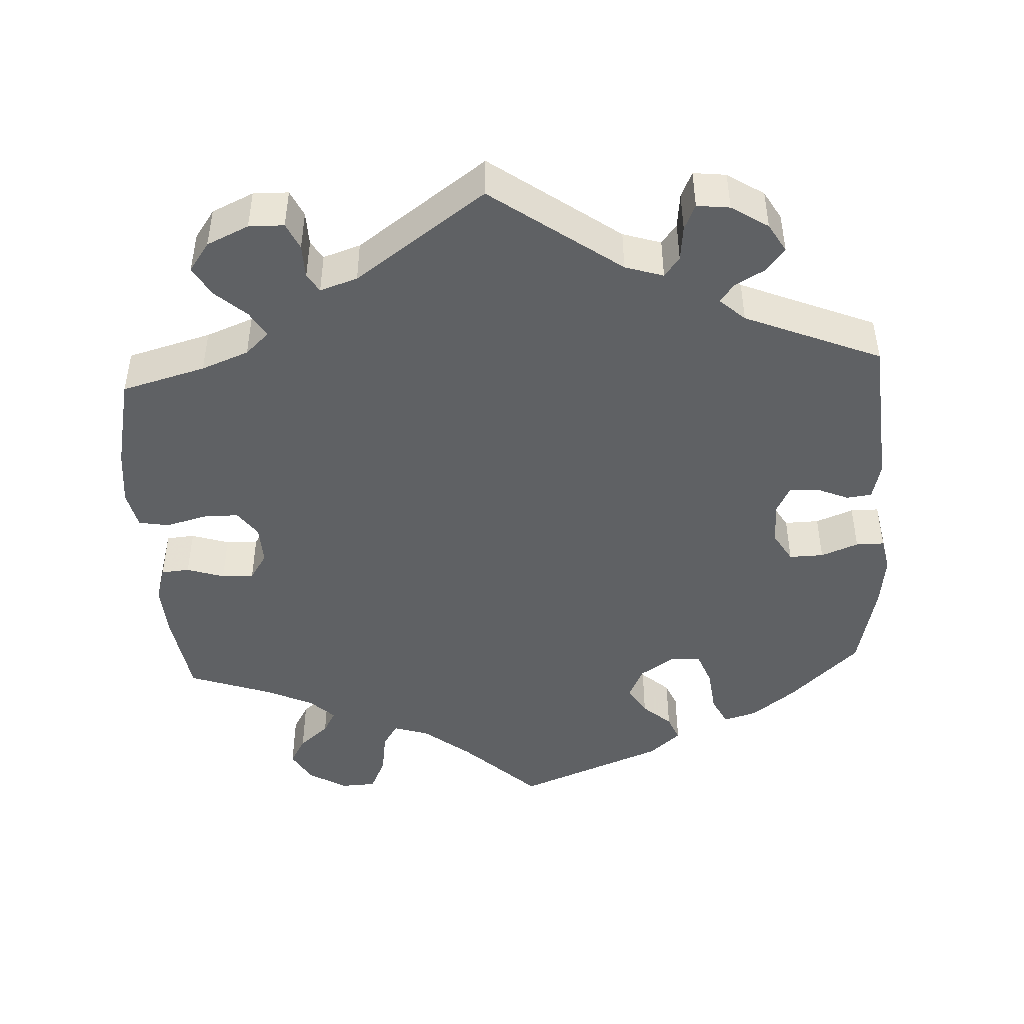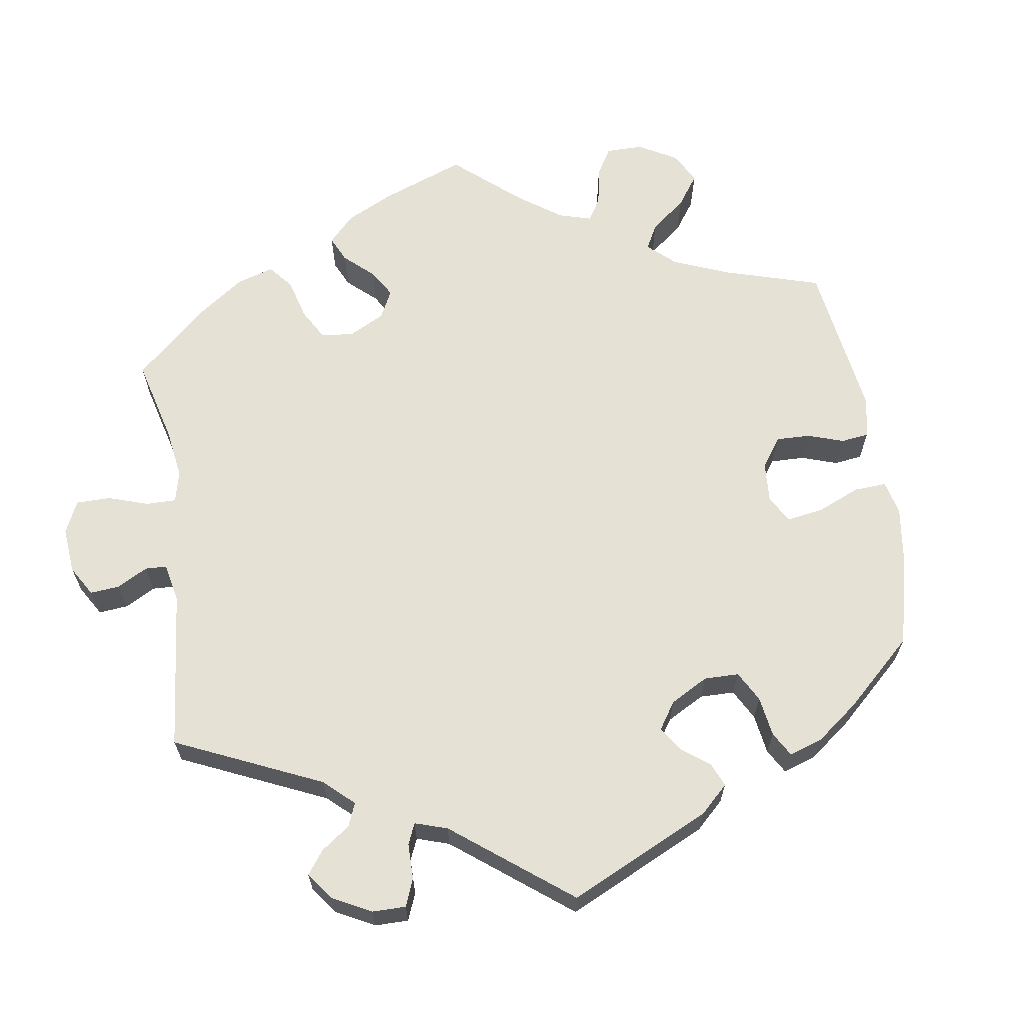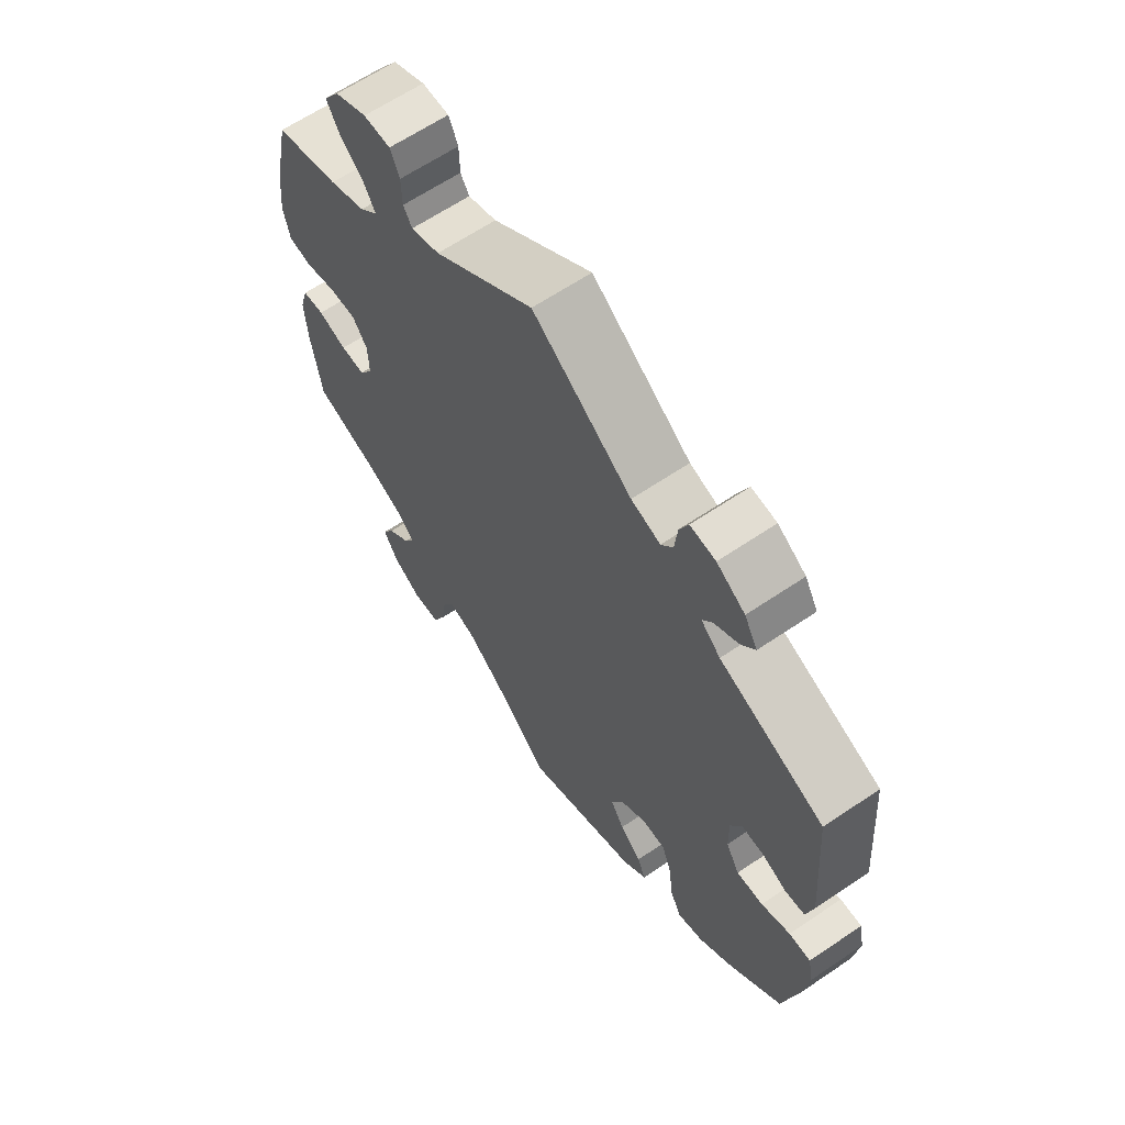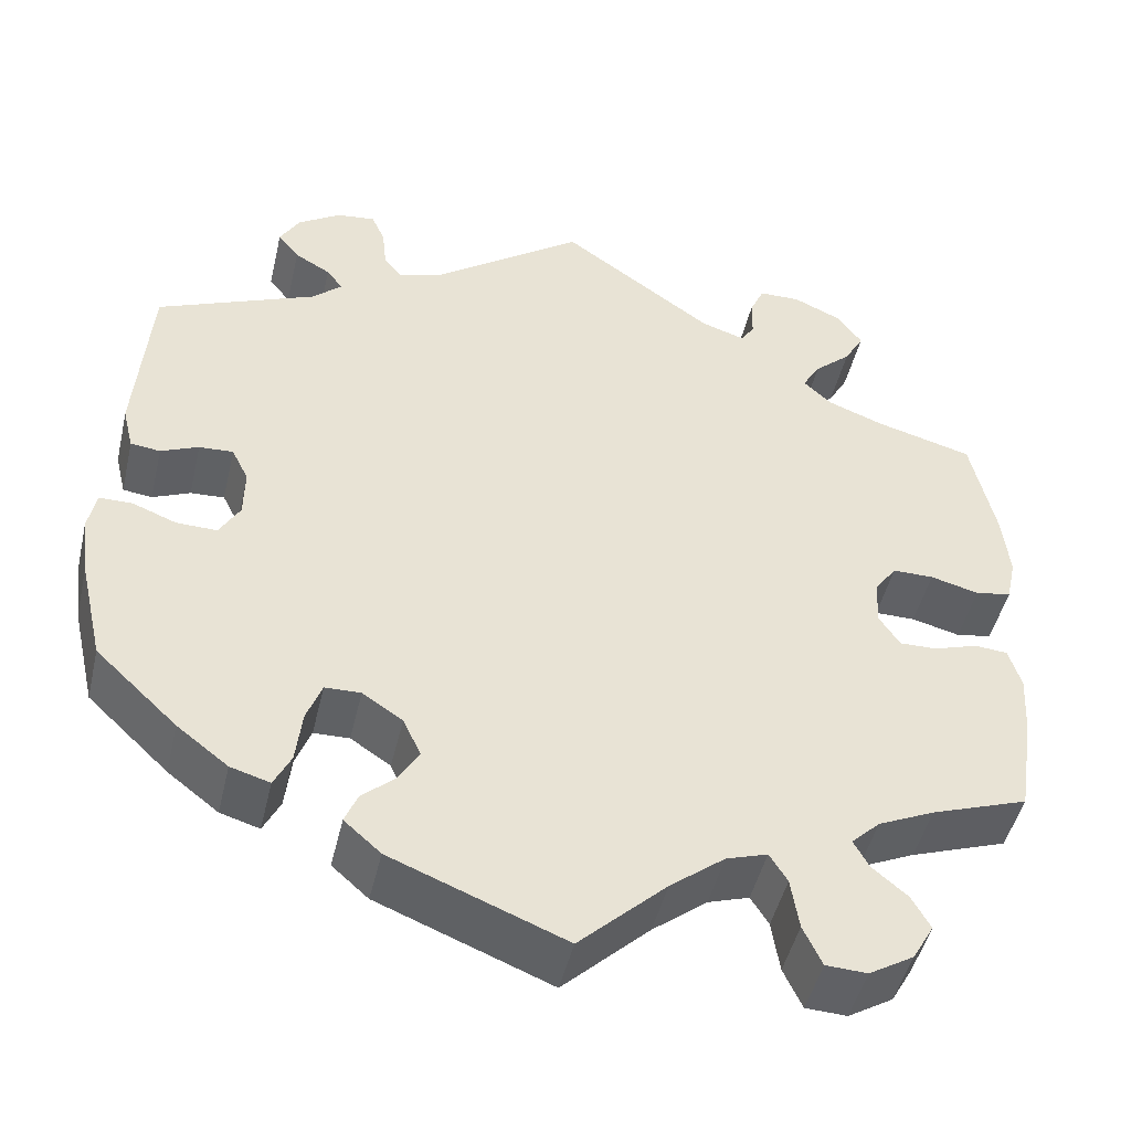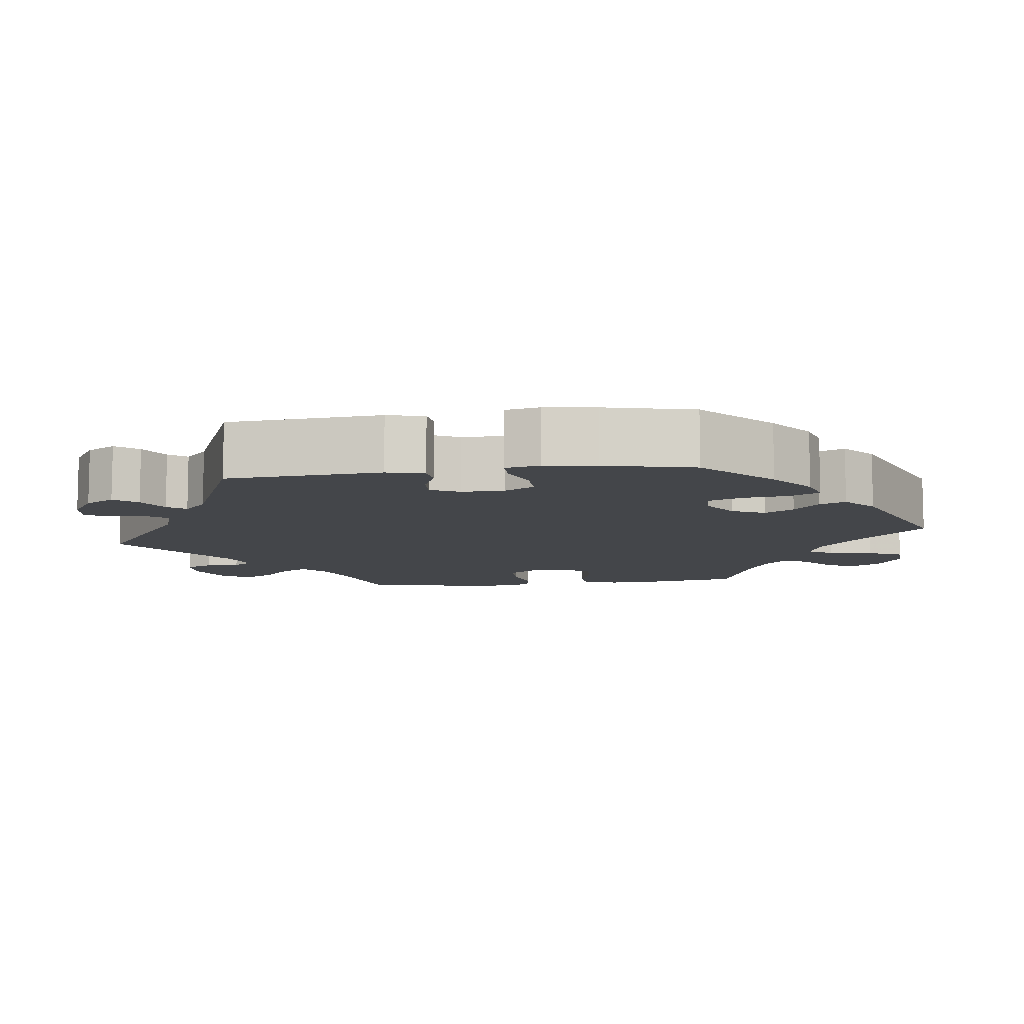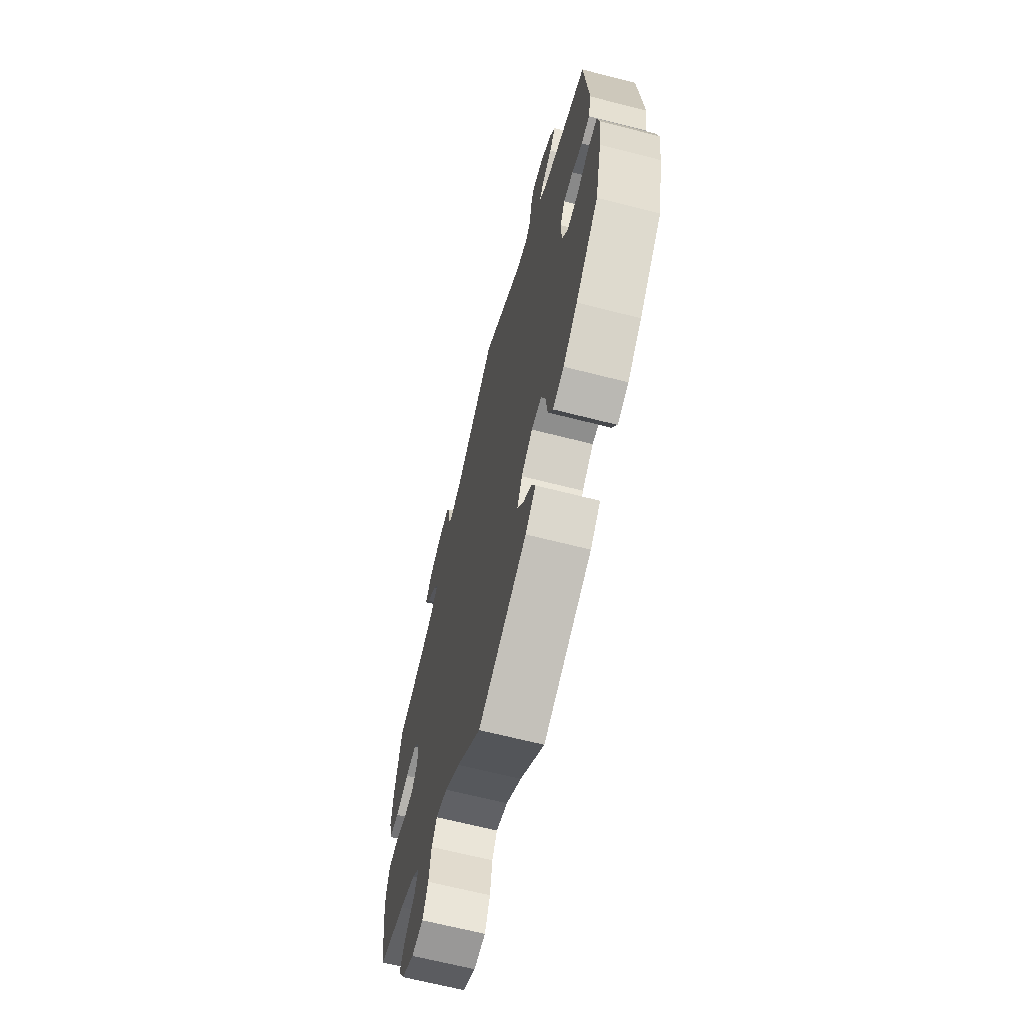
<metadata>
{"format":"obj","ext":"obj","renderer":"f3d","projection":"perspective","resolution":1024,"background":"white","views":[{"elev":-46.1,"azim":3.2,"up":"+Y"},{"elev":64.5,"azim":51.5,"up":"+Y"},{"elev":63.5,"azim":55.6,"up":"+Z"},{"elev":-47.3,"azim":166.9,"up":"+Z"},{"elev":-9.4,"azim":97.3,"up":"+Y"},{"elev":-66.2,"azim":75.6,"up":"+Z"}]}
</metadata>
<code>
v -0.097 0.07 -0.486
v -0.158 0.07 -0.438
v -0.204 0.07 -0.423
v -0.224 0.07 -0.455
v -0.233 0.07 -0.513
v -0.254 0.07 -0.558
v -0.3 0.07 -0.56
v -0.35 0.07 -0.53
v -0.374 0.07 -0.488
v -0.353 0.07 -0.451
v -0.314 0.07 -0.418
v -0.297 0.07 -0.387
v -0.329 0.07 -0.356
v -0.392 0.07 -0.327
v -0.5 0.07 -0.289
v -0.518 0.07 -0.174
v -0.522 0.07 -0.105
v -0.508 0.07 -0.059
v -0.471 0.07 -0.056
v -0.422 0.07 -0.072
v -0.38 0.07 -0.073
v -0.357 0.07 -0.038
v -0.359 0.07 0.014
v -0.384 0.07 0.049
v -0.43 0.07 0.049
v -0.484 0.07 0.035
v -0.524 0.07 0.042
v -0.535 0.07 0.092
v -0.527 0.07 0.166
v -0.5 0.07 0.289
v -0.39 0.07 0.319
v -0.328 0.07 0.343
v -0.297 0.07 0.372
v -0.317 0.07 0.406
v -0.358 0.07 0.443
v -0.38 0.07 0.482
v -0.353 0.07 0.52
v -0.298 0.07 0.545
v -0.252 0.07 0.544
v -0.236 0.07 0.509
v -0.235 0.07 0.464
v -0.22 0.07 0.44
v -0.171 0.07 0.456
v 0 0.07 0.578
v 0.169 0.07 0.455
v 0.219 0.07 0.439
v 0.239 0.07 0.465
v 0.244 0.07 0.511
v 0.259 0.07 0.545
v 0.302 0.07 0.54
v 0.35 0.07 0.509
v 0.372 0.07 0.471
v 0.348 0.07 0.441
v 0.308 0.07 0.418
v 0.29 0.07 0.394
v 0.323 0.07 0.364
v 0.501 0.07 0.29
v 0.517 0.07 0.088
v 0.505 0.07 0.039
v 0.472 0.07 0.035
v 0.43 0.07 0.053
v 0.392 0.07 0.055
v 0.373 0.07 0.017
v 0.374 0.07 -0.039
v 0.397 0.07 -0.078
v 0.442 0.07 -0.077
v 0.491 0.07 -0.058
v 0.528 0.07 -0.058
v 0.537 0.07 -0.103
v 0.528 0.07 -0.171
v 0.501 0.07 -0.288
v 0.41 0.07 -0.374
v 0.353 0.07 -0.418
v 0.309 0.07 -0.431
v 0.29 0.07 -0.393
v 0.283 0.07 -0.333
v 0.266 0.07 -0.288
v 0.226 0.07 -0.287
v 0.181 0.07 -0.317
v 0.161 0.07 -0.36
v 0.184 0.07 -0.398
v 0.221 0.07 -0.431
v 0.235 0.07 -0.465
v 0.194 0.07 -0.501
v 0 0.07 -0.578
v -0.097 0 -0.486
v -0.158 0 -0.438
v -0.204 0 -0.423
v -0.224 0 -0.455
v -0.233 0 -0.513
v -0.254 0 -0.558
v -0.3 0 -0.56
v -0.35 0 -0.53
v -0.374 0 -0.488
v -0.353 0 -0.451
v -0.314 0 -0.418
v -0.297 0 -0.387
v -0.329 0 -0.356
v -0.392 0 -0.327
v -0.5 0 -0.289
v -0.518 0 -0.174
v -0.522 0 -0.105
v -0.508 0 -0.059
v -0.471 0 -0.056
v -0.422 0 -0.072
v -0.38 0 -0.073
v -0.357 0 -0.038
v -0.359 0 0.014
v -0.384 0 0.049
v -0.43 0 0.049
v -0.484 0 0.035
v -0.524 0 0.042
v -0.535 0 0.092
v -0.527 0 0.166
v -0.5 0 0.289
v -0.39 0 0.319
v -0.328 0 0.343
v -0.297 0 0.372
v -0.317 0 0.406
v -0.358 0 0.443
v -0.38 0 0.482
v -0.353 0 0.52
v -0.298 0 0.545
v -0.252 0 0.544
v -0.236 0 0.509
v -0.235 0 0.464
v -0.22 0 0.44
v -0.171 0 0.456
v 0 0 0.578
v 0.169 0 0.455
v 0.219 0 0.439
v 0.239 0 0.465
v 0.244 0 0.511
v 0.259 0 0.545
v 0.302 0 0.54
v 0.35 0 0.509
v 0.372 0 0.471
v 0.348 0 0.441
v 0.308 0 0.418
v 0.29 0 0.394
v 0.323 0 0.364
v 0.501 0 0.29
v 0.517 0 0.088
v 0.505 0 0.039
v 0.472 0 0.035
v 0.43 0 0.053
v 0.392 0 0.055
v 0.373 0 0.017
v 0.374 0 -0.039
v 0.397 0 -0.078
v 0.442 0 -0.077
v 0.491 0 -0.058
v 0.528 0 -0.058
v 0.537 0 -0.103
v 0.528 0 -0.171
v 0.501 0 -0.288
v 0.41 0 -0.374
v 0.353 0 -0.418
v 0.309 0 -0.431
v 0.29 0 -0.393
v 0.283 0 -0.333
v 0.266 0 -0.288
v 0.226 0 -0.287
v 0.181 0 -0.317
v 0.161 0 -0.36
v 0.184 0 -0.398
v 0.221 0 -0.431
v 0.235 0 -0.465
v 0.194 0 -0.501
v 0 0 -0.578
f 84 85 1
f 81 82 83 84
f 80 81 84 1
f 79 80 1 2
f 78 79 2 3
f 73 74 75 76
f 73 76 77
f 72 73 77
f 71 72 77
f 70 71 77 78
f 66 67 68 69
f 65 66 69 70
f 58 59 60 61
f 56 57 58 61
f 55 56 61 62
f 51 52 53 54
f 51 54 55
f 50 51 55
f 47 48 49 50
f 46 47 50 55
f 45 46 55 62
f 43 44 45 62
f 38 39 40 41
f 38 41 42
f 37 38 42
f 34 35 36 37
f 33 34 37 42
f 32 33 42 43
f 28 29 30 31
f 28 31 32
f 25 26 27 28
f 24 25 28 32
f 23 24 32 43
f 17 18 19 20
f 17 20 21
f 14 15 16 17
f 13 14 17 21
f 12 13 21 22
f 8 9 10 11
f 8 11 12
f 7 8 12
f 4 5 6 7
f 3 4 7 12
f 65 70 78 3
f 23 43 62 63
f 23 63 64
f 22 23 64 65
f 3 12 22 65
f 86 170 169
f 169 168 167 166
f 86 169 166 165
f 87 86 165 164
f 88 87 164 163
f 161 160 159 158
f 162 161 158
f 162 158 157
f 162 157 156
f 163 162 156 155
f 154 153 152 151
f 155 154 151 150
f 146 145 144 143
f 146 143 142 141
f 147 146 141 140
f 139 138 137 136
f 140 139 136
f 140 136 135
f 135 134 133 132
f 140 135 132 131
f 147 140 131 130
f 147 130 129 128
f 126 125 124 123
f 127 126 123
f 127 123 122
f 122 121 120 119
f 127 122 119 118
f 128 127 118 117
f 116 115 114 113
f 117 116 113
f 113 112 111 110
f 117 113 110 109
f 128 117 109 108
f 105 104 103 102
f 106 105 102
f 102 101 100 99
f 106 102 99 98
f 107 106 98 97
f 96 95 94 93
f 97 96 93
f 97 93 92
f 92 91 90 89
f 97 92 89 88
f 88 163 155 150
f 148 147 128 108
f 149 148 108
f 150 149 108 107
f 150 107 97 88
f 1 86 87 2
f 2 87 88 3
f 3 88 89 4
f 4 89 90 5
f 5 90 91 6
f 6 91 92 7
f 7 92 93 8
f 8 93 94 9
f 9 94 95 10
f 10 95 96 11
f 11 96 97 12
f 12 97 98 13
f 13 98 99 14
f 14 99 100 15
f 15 100 101 16
f 16 101 102 17
f 17 102 103 18
f 18 103 104 19
f 19 104 105 20
f 20 105 106 21
f 21 106 107 22
f 22 107 108 23
f 23 108 109 24
f 24 109 110 25
f 25 110 111 26
f 26 111 112 27
f 27 112 113 28
f 28 113 114 29
f 29 114 115 30
f 30 115 116 31
f 31 116 117 32
f 32 117 118 33
f 33 118 119 34
f 34 119 120 35
f 35 120 121 36
f 36 121 122 37
f 37 122 123 38
f 38 123 124 39
f 39 124 125 40
f 40 125 126 41
f 41 126 127 42
f 42 127 128 43
f 43 128 129 44
f 44 129 130 45
f 45 130 131 46
f 46 131 132 47
f 47 132 133 48
f 48 133 134 49
f 49 134 135 50
f 50 135 136 51
f 51 136 137 52
f 52 137 138 53
f 53 138 139 54
f 54 139 140 55
f 55 140 141 56
f 56 141 142 57
f 57 142 143 58
f 58 143 144 59
f 59 144 145 60
f 60 145 146 61
f 61 146 147 62
f 62 147 148 63
f 63 148 149 64
f 64 149 150 65
f 65 150 151 66
f 66 151 152 67
f 67 152 153 68
f 68 153 154 69
f 69 154 155 70
f 70 155 156 71
f 71 156 157 72
f 72 157 158 73
f 73 158 159 74
f 74 159 160 75
f 75 160 161 76
f 76 161 162 77
f 77 162 163 78
f 78 163 164 79
f 79 164 165 80
f 80 165 166 81
f 81 166 167 82
f 82 167 168 83
f 83 168 169 84
f 84 169 170 85
f 85 170 86 1

</code>
